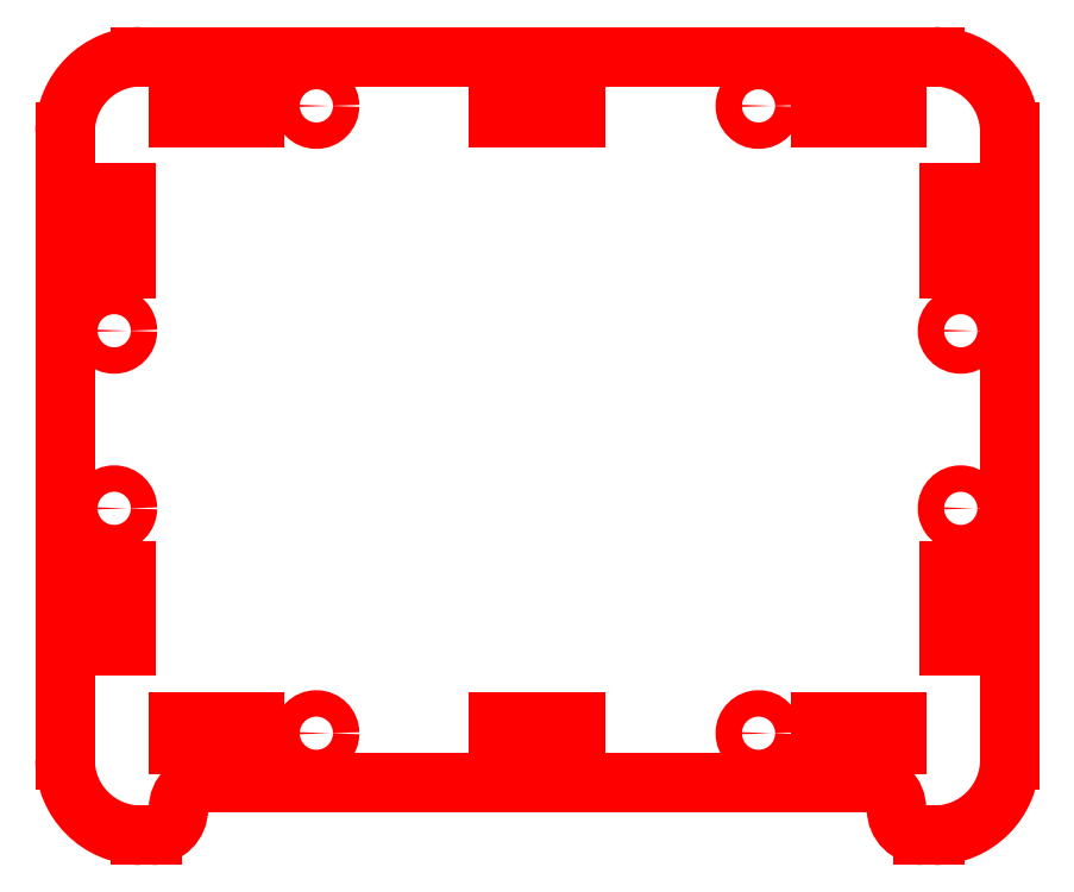
<metadata>
{"format":"dxf","ext":"dxf","renderer":"ezdxf+matplotlib","layout":"modelspace","background":"white","min_lineweight":24,"dpi":150}
</metadata>
<code>
0
SECTION
2
ENTITIES
0
LINE
8
PanelGuides
10
20.1
20
18.5
11
10
21
18.5
0
LINE
8
PanelGuides
10
36.5
20
18.5
11
29.9
21
18.5
0
LINE
8
PanelGuides
10
114.9
20
18.5
11
125
21
18.5
0
LINE
8
PanelGuides
10
105.1
20
18.5
11
98.5
21
18.5
0
LINE
8
PanelGuides
10
72.5
20
18.5
11
95
21
18.5
0
LINE
8
PanelGuides
10
40
20
18.5
11
62.5
21
18.5
0
LINE
8
PanelGuides
10
10
20
17
11
10
21
20
0
LINE
8
PanelGuides
10
125
20
17
11
125
21
20
0
LINE
8
PanelGuides
10
10
20
20
11
125
21
20
0
LINE
8
PanelGuides
10
125
20
17
11
10
21
17
0
LINE
8
PanelGuides
10
11.5
20
20
11
11.5
21
30.1
0
LINE
8
PanelGuides
10
11.5
20
39.9
11
11.5
21
46.5
0
LINE
8
PanelGuides
10
11.5
20
89.9
11
11.5
21
100
0
LINE
8
PanelGuides
10
11.5
20
73.5
11
11.5
21
80.1
0
LINE
8
PanelGuides
10
11.5
20
70
11
11.5
21
50
0
LINE
8
PanelGuides
10
10
20
100
11
13
21
100
0
LINE
8
PanelGuides
10
10
20
20
11
13
21
20
0
LINE
8
PanelGuides
10
13
20
100
11
13
21
20
0
LINE
8
PanelGuides
10
10
20
20
11
10
21
100
0
LINE
8
PanelGuides
10
123.5
20
20
11
123.5
21
30.1
0
LINE
8
PanelGuides
10
123.5
20
39.9
11
123.5
21
46.5
0
LINE
8
PanelGuides
10
123.5
20
89.9
11
123.5
21
100
0
LINE
8
PanelGuides
10
123.5
20
73.5
11
123.5
21
80.1
0
LINE
8
PanelGuides
10
123.5
20
70
11
123.5
21
50
0
LINE
8
PanelGuides
10
122
20
100
11
125
21
100
0
LINE
8
PanelGuides
10
122
20
20
11
125
21
20
0
LINE
8
PanelGuides
10
125
20
100
11
125
21
20
0
LINE
8
PanelGuides
10
122
20
20
11
122
21
100
0
LINE
8
PanelGuides
10
20.1
20
101.5
11
10
21
101.5
0
LINE
8
PanelGuides
10
36.5
20
101.5
11
29.9
21
101.5
0
LINE
8
PanelGuides
10
114.9
20
101.5
11
125
21
101.5
0
LINE
8
PanelGuides
10
105.1
20
101.5
11
98.5
21
101.5
0
LINE
8
PanelGuides
10
72.5
20
101.5
11
95
21
101.5
0
LINE
8
PanelGuides
10
40
20
101.5
11
62.5
21
101.5
0
LINE
8
PanelGuides
10
10
20
100
11
10
21
103
0
LINE
8
PanelGuides
10
125
20
100
11
125
21
103
0
LINE
8
PanelGuides
10
10
20
103
11
125
21
103
0
LINE
8
PanelGuides
10
125
20
100
11
10
21
100
0
CIRCLE
8
PanelCutouts
10
123.5
20
71.75
40
1.75
0
CIRCLE
8
PanelCutouts
10
123.5
20
48.25
40
1.75
0
CIRCLE
8
PanelCutouts
10
11.5
20
71.75
40
1.75
0
CIRCLE
8
PanelCutouts
10
11.5
20
48.25
40
1.75
0
CIRCLE
8
PanelCutouts
10
38.25
20
18.5
40
1.75
0
CIRCLE
8
PanelCutouts
10
38.25
20
101.5
40
1.75
0
CIRCLE
8
PanelCutouts
10
96.75
20
101.5
40
1.75
0
CIRCLE
8
PanelCutouts
10
96.75
20
18.5
40
1.75
0
LINE
8
PanelCutouts
10
9.95
20
90
11
13.05
21
90
0
LINE
8
PanelCutouts
10
9.95
20
80
11
13.05
21
80
0
LINE
8
PanelCutouts
10
9.95
20
90
11
9.95
21
80
0
LINE
8
PanelCutouts
10
13.05
20
80
11
13.05
21
90
0
LINE
8
PanelCutouts
10
9.95
20
40
11
13.05
21
40
0
LINE
8
PanelCutouts
10
9.95
20
30
11
13.05
21
30
0
LINE
8
PanelCutouts
10
9.95
20
40
11
9.95
21
30
0
LINE
8
PanelCutouts
10
13.05
20
30
11
13.05
21
40
0
LINE
8
PanelCutouts
10
122
20
90
11
125
21
90
0
LINE
8
PanelCutouts
10
122
20
80
11
125
21
80
0
LINE
8
PanelCutouts
10
122
20
90
11
122
21
80
0
LINE
8
PanelCutouts
10
125
20
80
11
125
21
90
0
LINE
8
PanelCutouts
10
122
20
40
11
125
21
40
0
LINE
8
PanelCutouts
10
122
20
30
11
125
21
30
0
LINE
8
PanelCutouts
10
122
20
40
11
122
21
30
0
LINE
8
PanelCutouts
10
125
20
30
11
125
21
40
0
LINE
8
PanelCutouts
10
105
20
16.95
11
105
21
20.05
0
LINE
8
PanelCutouts
10
115
20
16.95
11
115
21
20.05
0
LINE
8
PanelCutouts
10
105
20
20.05
11
115
21
20.05
0
LINE
8
PanelCutouts
10
115
20
16.95
11
105
21
16.95
0
LINE
8
PanelCutouts
10
62.4
20
16.95
11
62.4
21
20.05
0
LINE
8
PanelCutouts
10
72.6
20
16.95
11
72.6
21
20.05
0
LINE
8
PanelCutouts
10
62.4
20
20.05
11
72.6
21
20.05
0
LINE
8
PanelCutouts
10
72.6
20
16.95
11
62.4
21
16.95
0
LINE
8
PanelCutouts
10
20
20
16.95
11
20
21
20.05
0
LINE
8
PanelCutouts
10
30
20
16.95
11
30
21
20.05
0
LINE
8
PanelCutouts
10
20
20
20.05
11
30
21
20.05
0
LINE
8
PanelCutouts
10
30
20
16.95
11
20
21
16.95
0
LINE
8
PanelCutouts
10
105
20
99.95
11
105
21
103
0
LINE
8
PanelCutouts
10
115
20
99.95
11
115
21
103
0
LINE
8
PanelCutouts
10
105
20
103
11
115
21
103
0
LINE
8
PanelCutouts
10
115
20
99.95
11
105
21
99.95
0
LINE
8
PanelCutouts
10
62.4
20
99.95
11
62.4
21
103
0
LINE
8
PanelCutouts
10
72.6
20
99.95
11
72.6
21
103
0
LINE
8
PanelCutouts
10
62.4
20
103
11
72.6
21
103
0
LINE
8
PanelCutouts
10
72.6
20
99.95
11
62.4
21
99.95
0
LINE
8
PanelCutouts
10
20
20
99.95
11
20
21
103
0
LINE
8
PanelCutouts
10
30
20
99.95
11
30
21
103
0
LINE
8
PanelCutouts
10
20
20
103
11
30
21
103
0
LINE
8
PanelCutouts
10
30
20
99.95
11
20
21
99.95
0
ARC
8
PanelOuter
10
15
20
98
40
10
50
90
51
180
0
LINE
8
PanelOuter
10
15
20
108
11
120
21
108
0
ARC
8
PanelOuter
10
120
20
98
40
10
50
0
51
90
0
LINE
8
PanelOuter
10
130
20
98
11
130
21
15
0
ARC
8
PanelOuter
10
120
20
15
40
10
50
270
51
0
0
LINE
8
PanelOuter
10
5
20
15
11
5
21
98
0
ARC
8
PanelOuter
10
15
20
15
40
10
50
180
51
270
0
LINE
8
PanelOuter
10
25
20
12
11
110
21
12
0
LINE
8
PanelOuter
10
23.5
20
12
11
25
21
12
0
ARC
8
PanelOuter
10
23.5
20
8.5
40
3.5
50
90
51
180
0
LINE
8
PanelOuter
10
16.5
20
5
11
15
21
5
0
LINE
8
PanelOuter
10
20
20
8.5
11
20
21
8.5
0
ARC
8
PanelOuter
10
16.5
20
8.5
40
3.5
50
270
51
0
0
LINE
8
PanelOuter
10
110
20
12
11
111.5
21
12
0
ARC
8
PanelOuter
10
111.5
20
8.5
40
3.5
50
0
51
90
0
LINE
8
PanelOuter
10
115
20
8.5
11
115
21
8.5
0
LINE
8
PanelOuter
10
120
20
5
11
118.5
21
5
0
ARC
8
PanelOuter
10
118.5
20
8.5
40
3.5
50
180
51
270
0
ENDSEC
0
EOF

</code>
